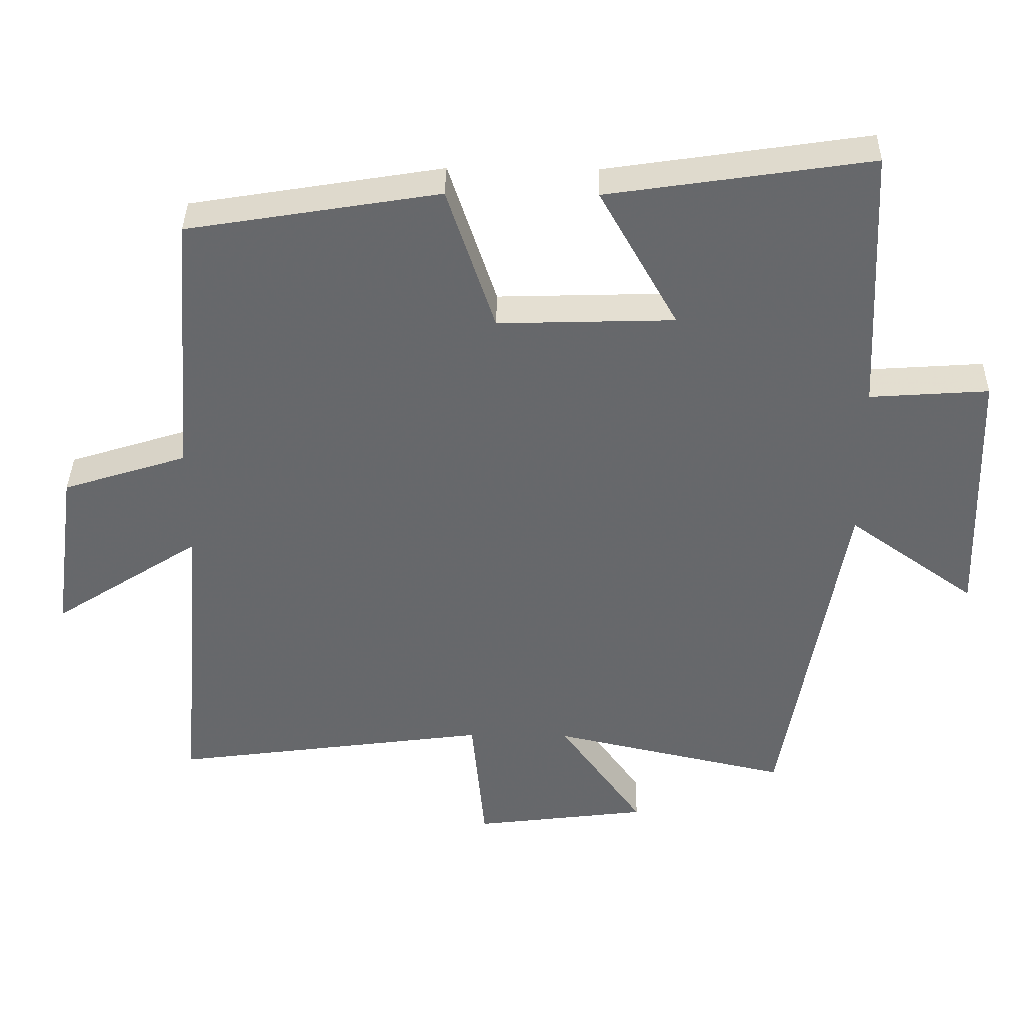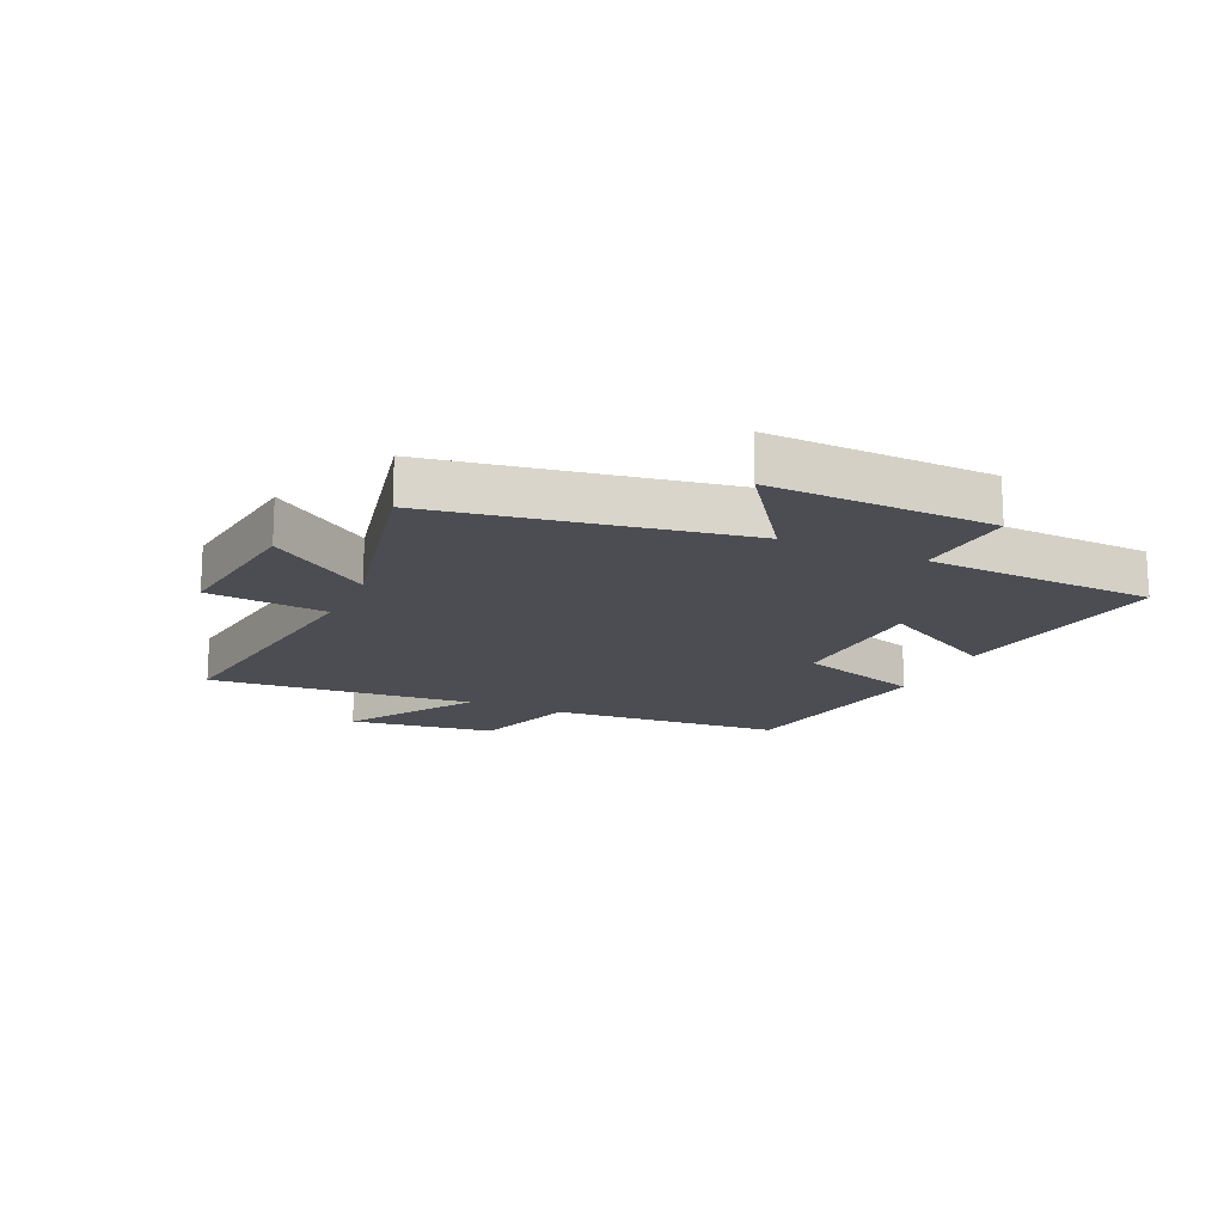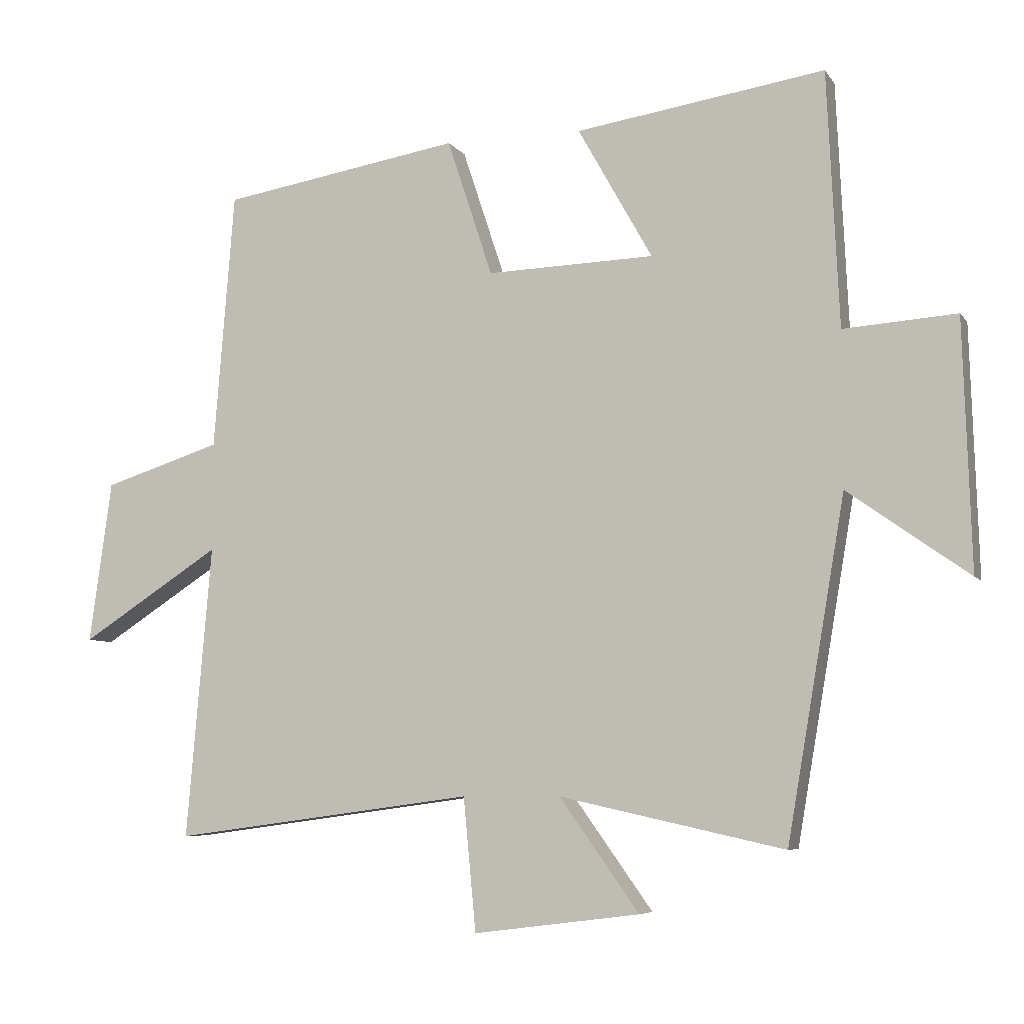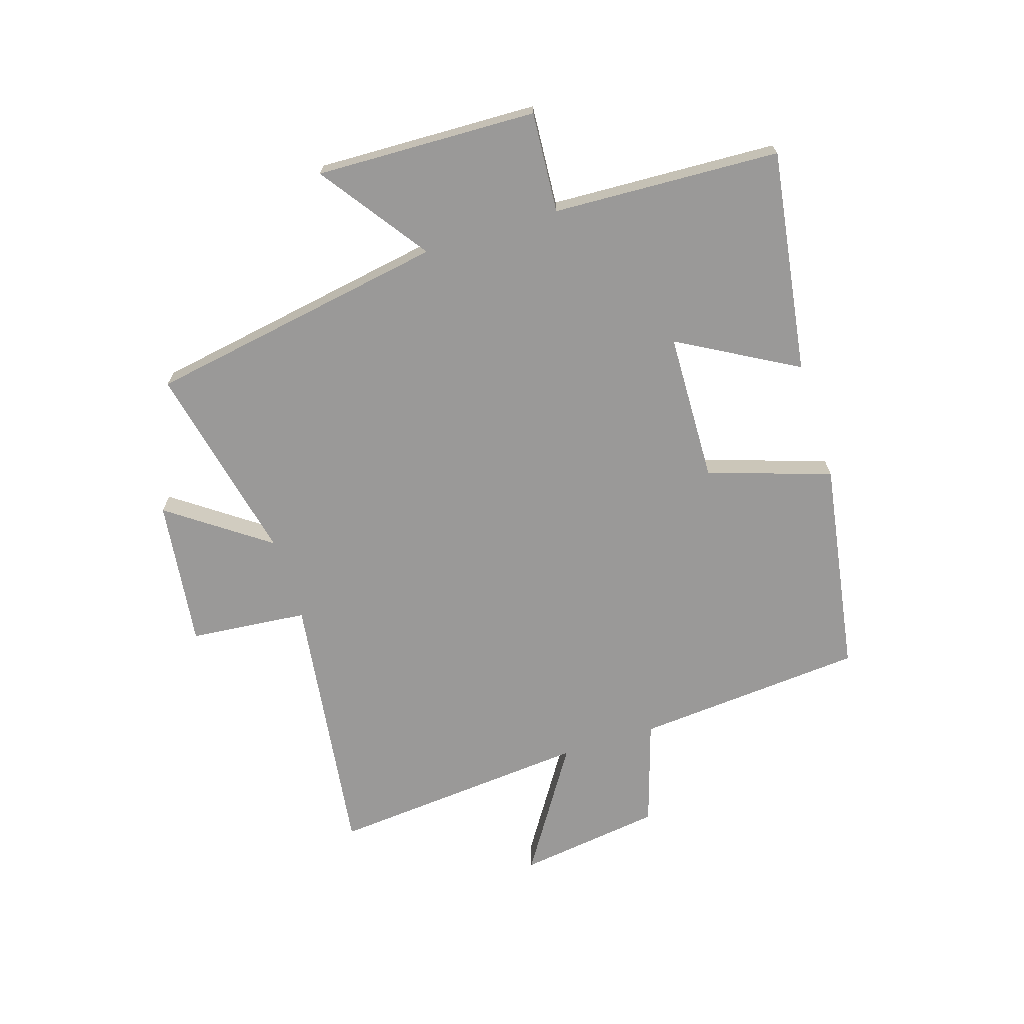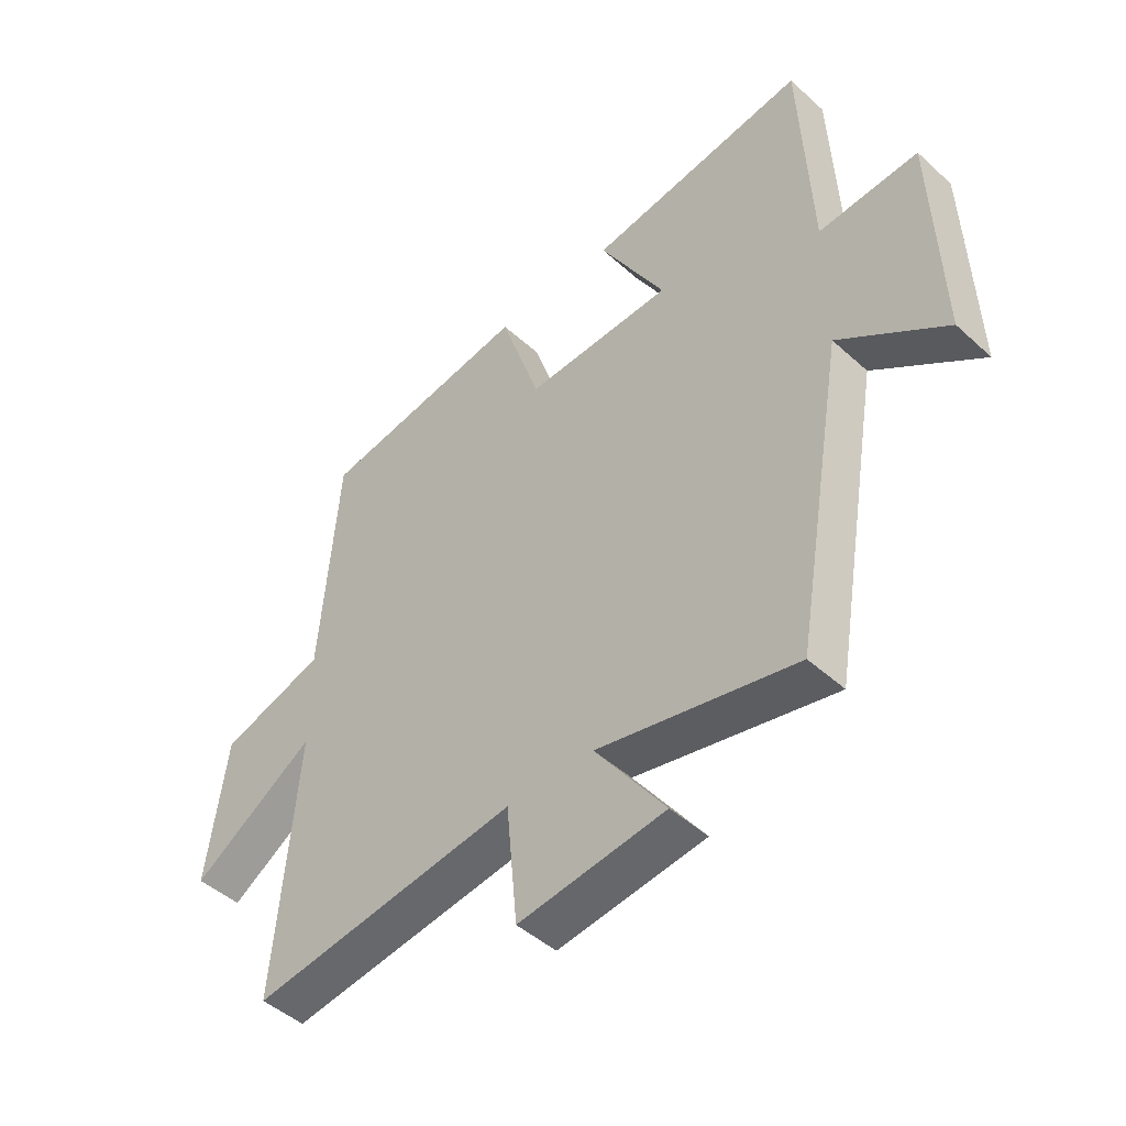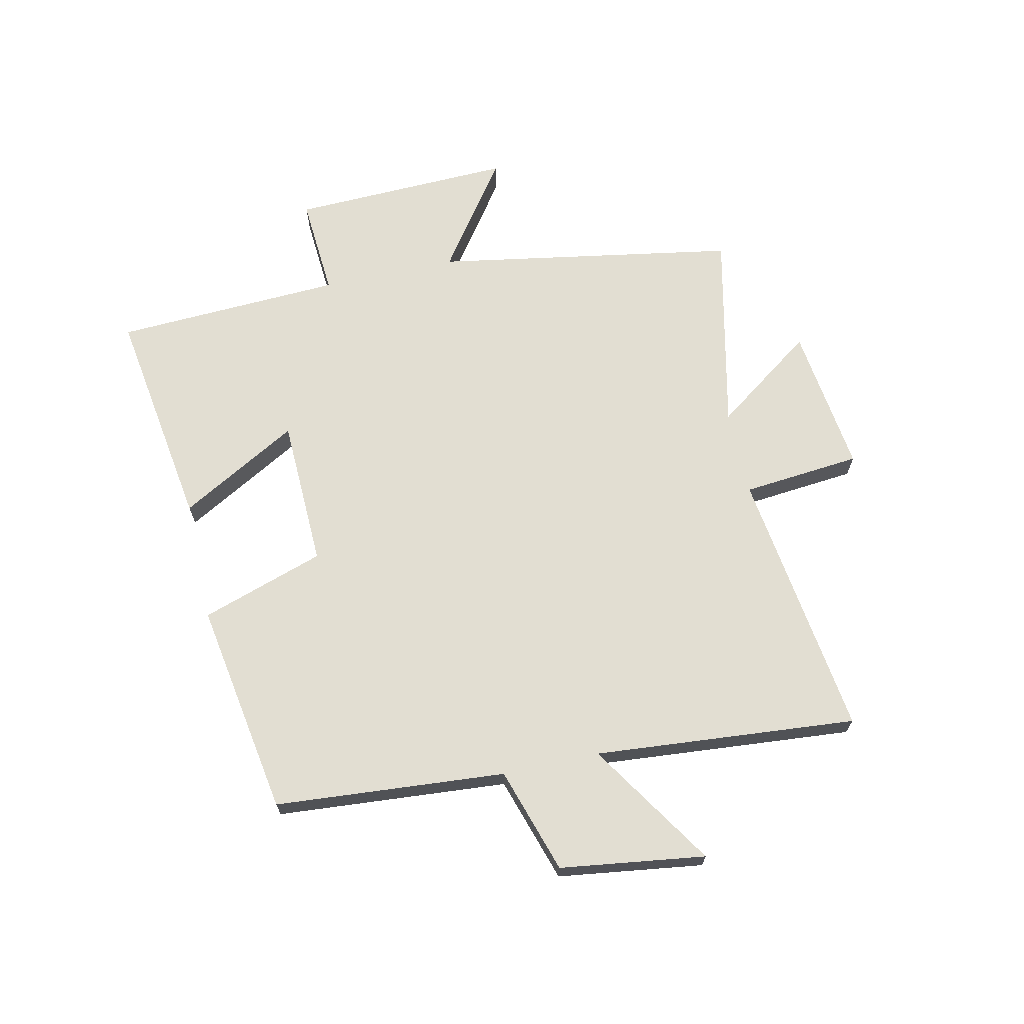
<metadata>
{"format":"obj","ext":"obj","renderer":"f3d","projection":"perspective","resolution":1024,"background":"white","views":[{"elev":37.6,"azim":-179.0,"up":"+Z"},{"elev":-16.4,"azim":-114.4,"up":"+Y"},{"elev":-6.5,"azim":-160.9,"up":"+Z"},{"elev":-69.1,"azim":-72.4,"up":"+Y"},{"elev":-46.6,"azim":-135.8,"up":"+Z"},{"elev":67.9,"azim":77.6,"up":"+Y"}]}
</metadata>
<code>
v 0.469 0.07 0.44
v 0.5 0.07 0.049
v 0.679 0.07 -0.008
v 0.713 0.07 -0.254
v 0.5 0.07 -0.117
v 0.538 0.07 -0.562
v 0.079 0.07 -0.5
v 0.06 0.07 -0.701
v -0.192 0.07 -0.669
v -0.071 0.07 -0.5
v -0.412 0.07 -0.575
v -0.5 0.07 -0.063
v -0.683 0.07 -0.193
v -0.671 0.07 0.183
v -0.5 0.07 0.171
v -0.482 0.07 0.557
v -0.104 0.07 0.5
v -0.217 0.07 0.299
v 0.037 0.07 0.291
v 0.106 0.07 0.5
v 0.469 0 0.44
v 0.5 0 0.049
v 0.679 0 -0.008
v 0.713 0 -0.254
v 0.5 0 -0.117
v 0.538 0 -0.562
v 0.079 0 -0.5
v 0.06 0 -0.701
v -0.192 0 -0.669
v -0.071 0 -0.5
v -0.412 0 -0.575
v -0.5 0 -0.063
v -0.683 0 -0.193
v -0.671 0 0.183
v -0.5 0 0.171
v -0.482 0 0.557
v -0.104 0 0.5
v -0.217 0 0.299
v 0.037 0 0.291
v 0.106 0 0.5
f 19 20 1 2
f 18 19 2
f 15 16 17 18
f 15 18 2
f 12 13 14 15
f 12 15 2
f 11 12 2
f 10 11 2
f 7 8 9 10
f 7 10 2
f 5 6 7
f 5 7 2
f 2 3 4 5
f 22 21 40 39
f 22 39 38
f 38 37 36 35
f 22 38 35
f 35 34 33 32
f 22 35 32
f 22 32 31
f 22 31 30
f 30 29 28 27
f 22 30 27
f 27 26 25
f 22 27 25
f 25 24 23 22
f 1 21 22 2
f 2 22 23 3
f 3 23 24 4
f 4 24 25 5
f 5 25 26 6
f 6 26 27 7
f 7 27 28 8
f 8 28 29 9
f 9 29 30 10
f 10 30 31 11
f 11 31 32 12
f 12 32 33 13
f 13 33 34 14
f 14 34 35 15
f 15 35 36 16
f 16 36 37 17
f 17 37 38 18
f 18 38 39 19
f 19 39 40 20
f 20 40 21 1

</code>
